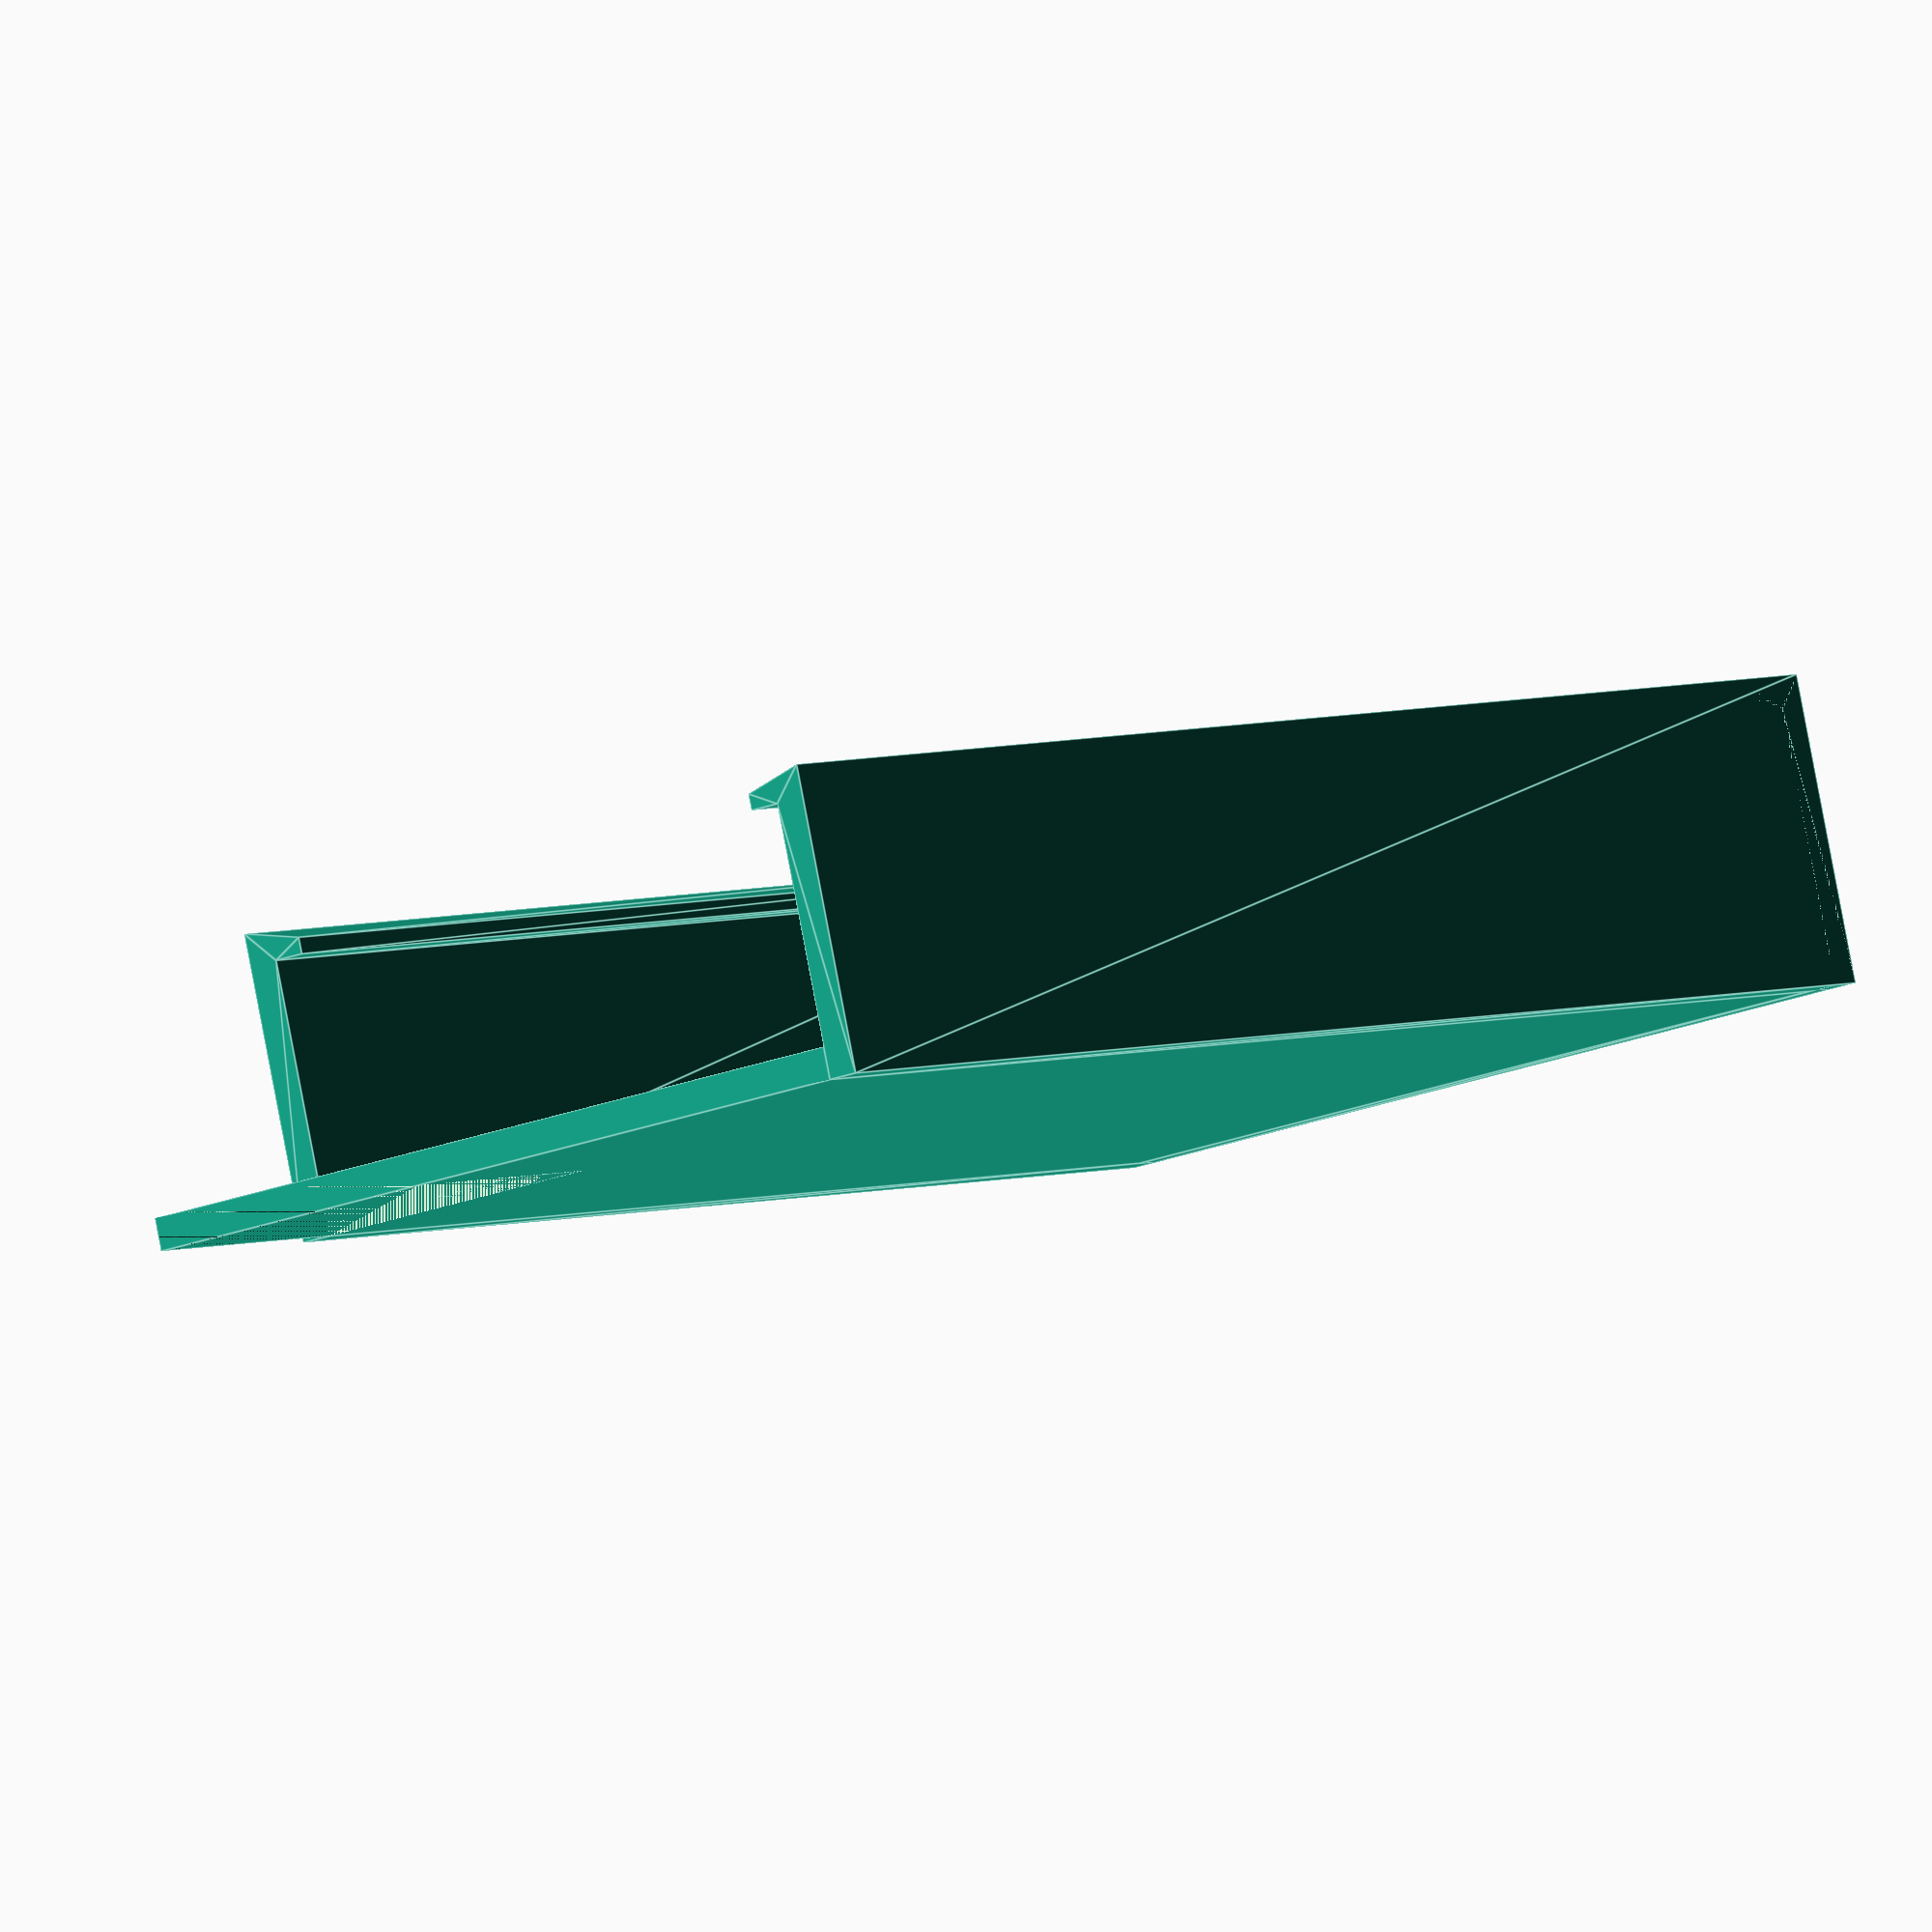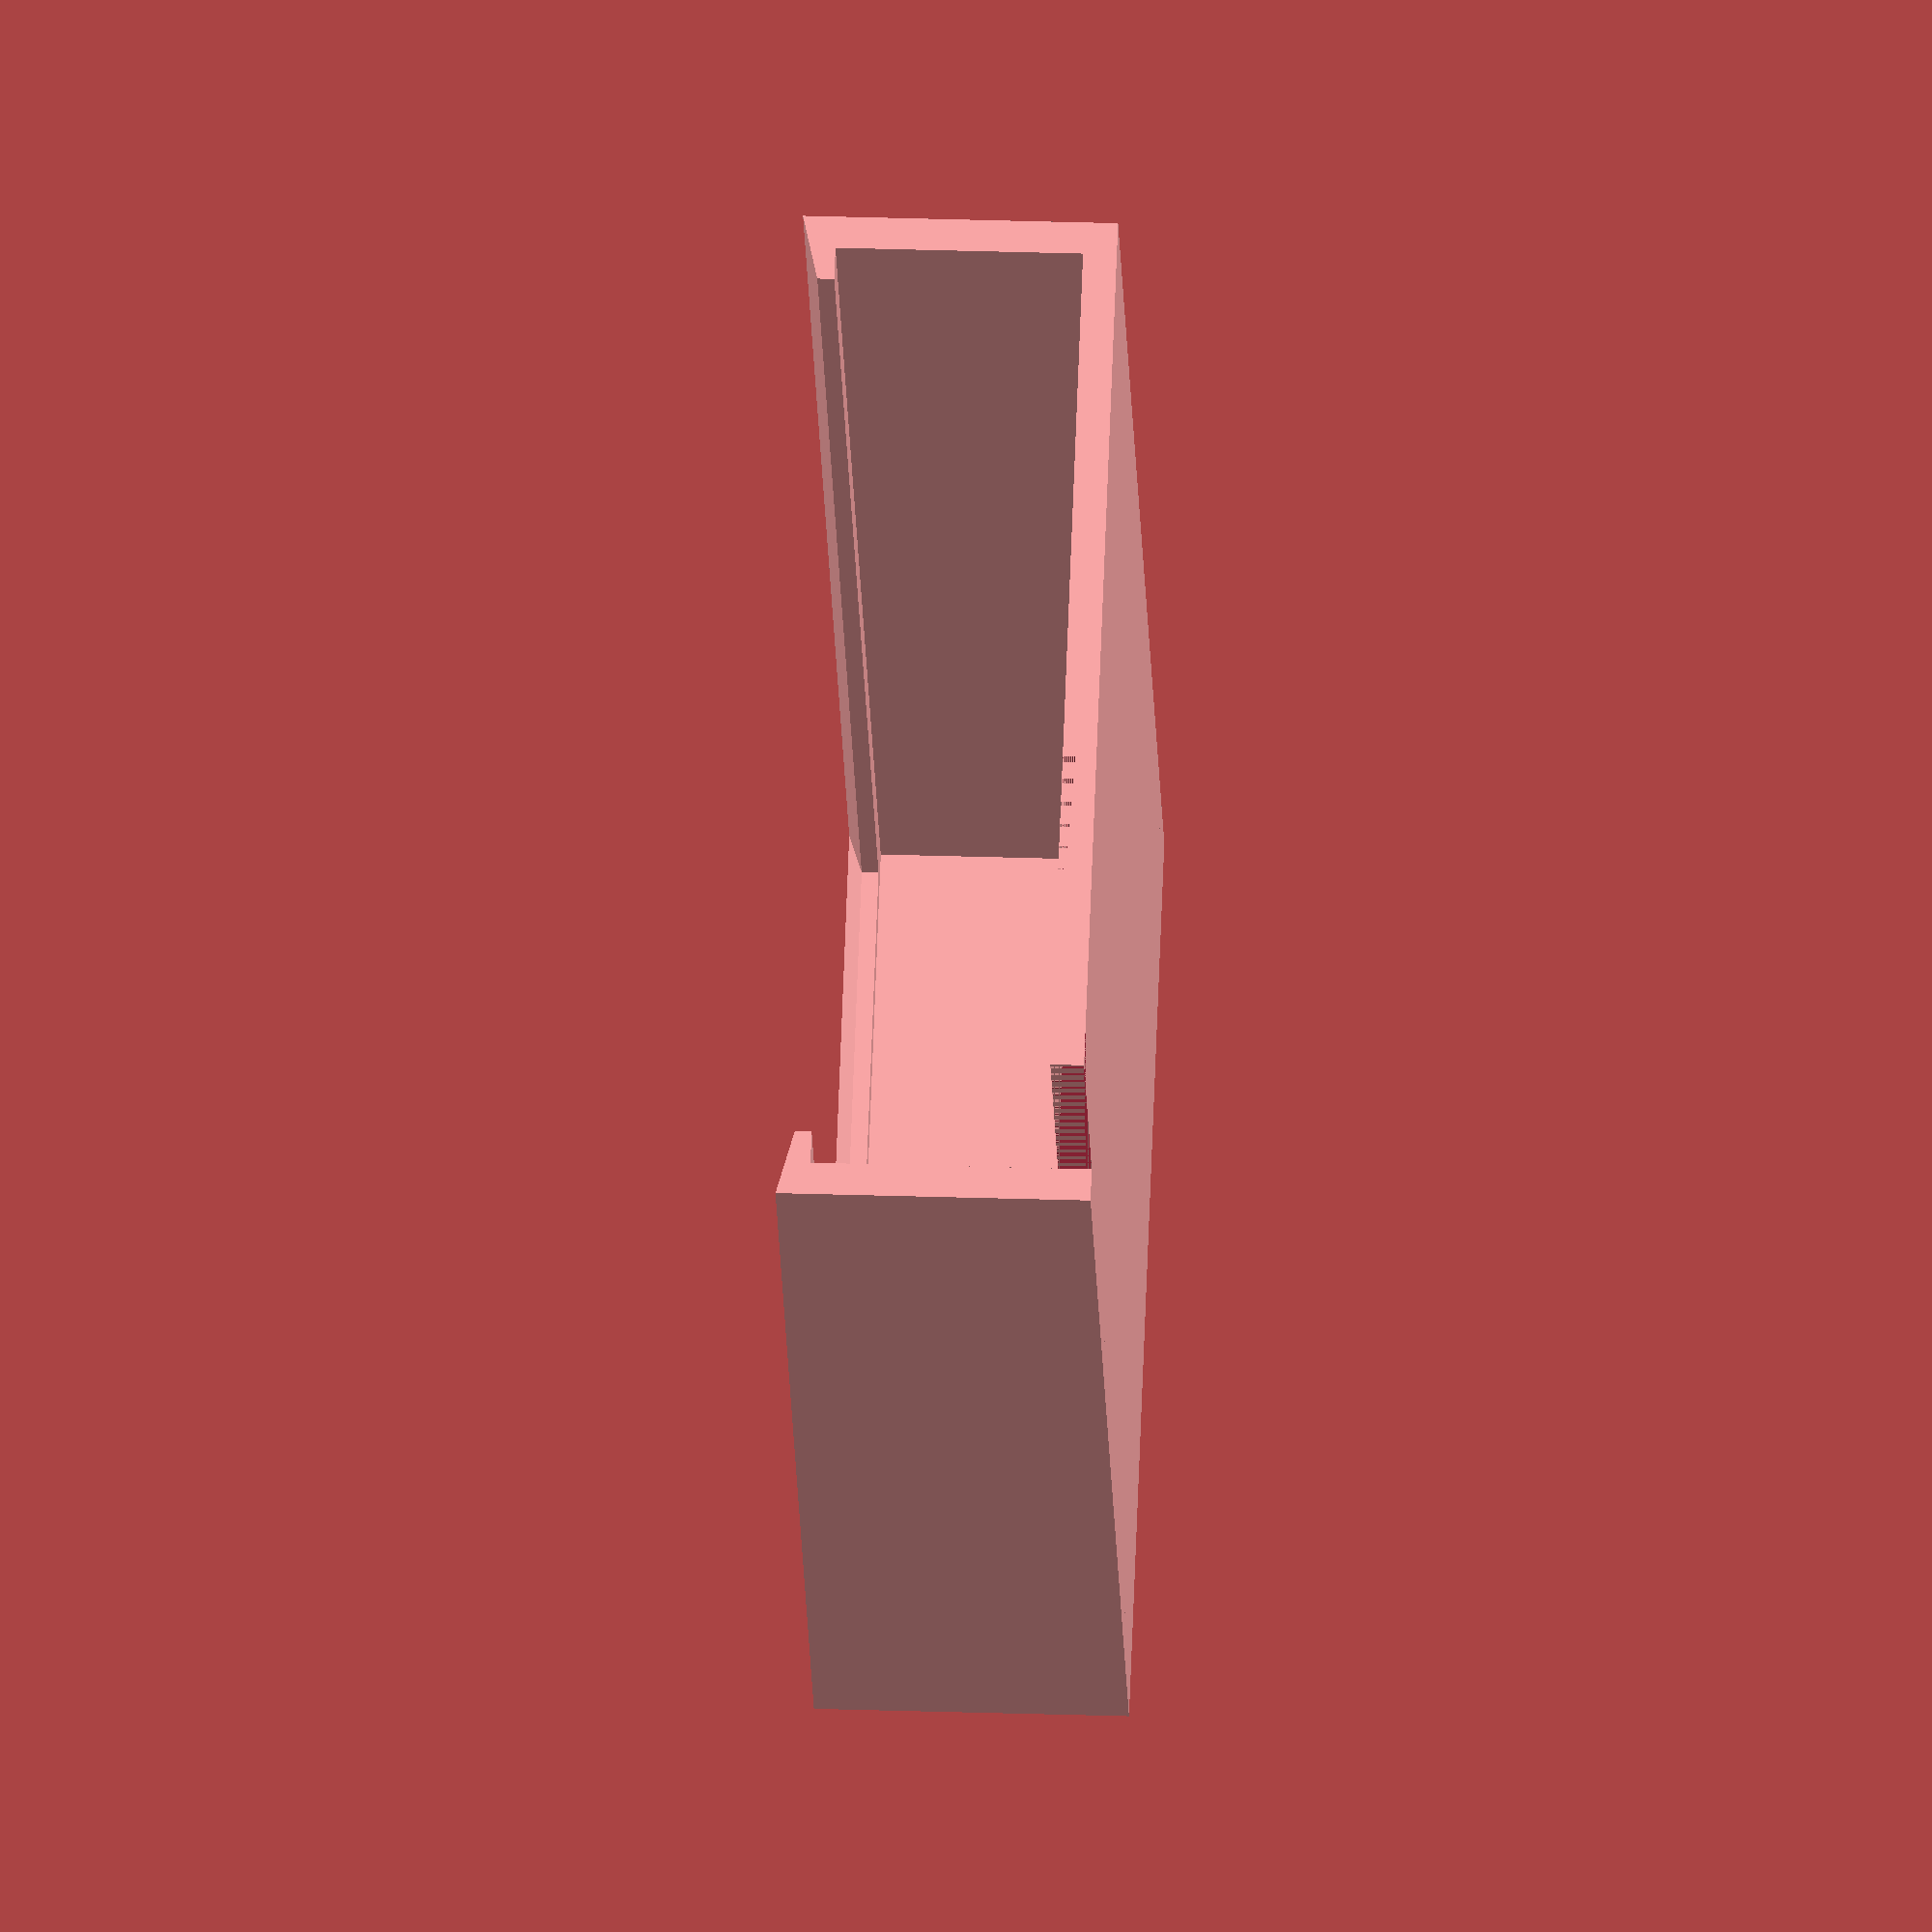
<openscad>
length = 70;
height = 11;
width  = 39;

keyring_arc_length      = 12;
keyring_arc_width       = 15;
keyring_arc_arch_radius = 5;

thickness = 1.5;
claw_length = thickness;

difference() {
	cube([length, width, thickness]);
	translate([length - keyring_arc_length, 0, 0]) {
		difference() {
			cube([keyring_arc_length, keyring_arc_width, thickness]);
			translate([0, keyring_arc_width - keyring_arc_arch_radius, 0]) difference() {
				cube([keyring_arc_arch_radius, keyring_arc_arch_radius, thickness]);
				translate([keyring_arc_arch_radius, 0, 0]) cylinder(r = keyring_arc_arch_radius, h = thickness);
			}
		}
	}
}

rotate([90, 0, 0]) {
	translate([-thickness, 0, thickness]) {
		backclaw(-(width + thickness * 2));
		rotate([0, 90, 0]) backclaw(length + thickness - keyring_arc_length);
	}
}
translate([-thickness, width + thickness, 0]) {
	rotate([90, 0, 270]) backclaw(-(length + thickness));
}

module backclaw(length = 0) {
	assert(length != 0, "length cannot be 0");
	translate([0, 0, length < 0 ? length : 0]) {
		l = length < 0 ? -length : length;
		linear_extrude(height = l) {
			polygon([[0,0], [0, height + thickness * 2], [thickness + claw_length, height + thickness + thickness * 0.5], [thickness + claw_length, height + thickness], [thickness, height + thickness], [thickness, 0]]);
		}
	}
}

</openscad>
<views>
elev=274.6 azim=309.2 roll=169.2 proj=o view=edges
elev=330.2 azim=307.6 roll=92.7 proj=o view=solid
</views>
